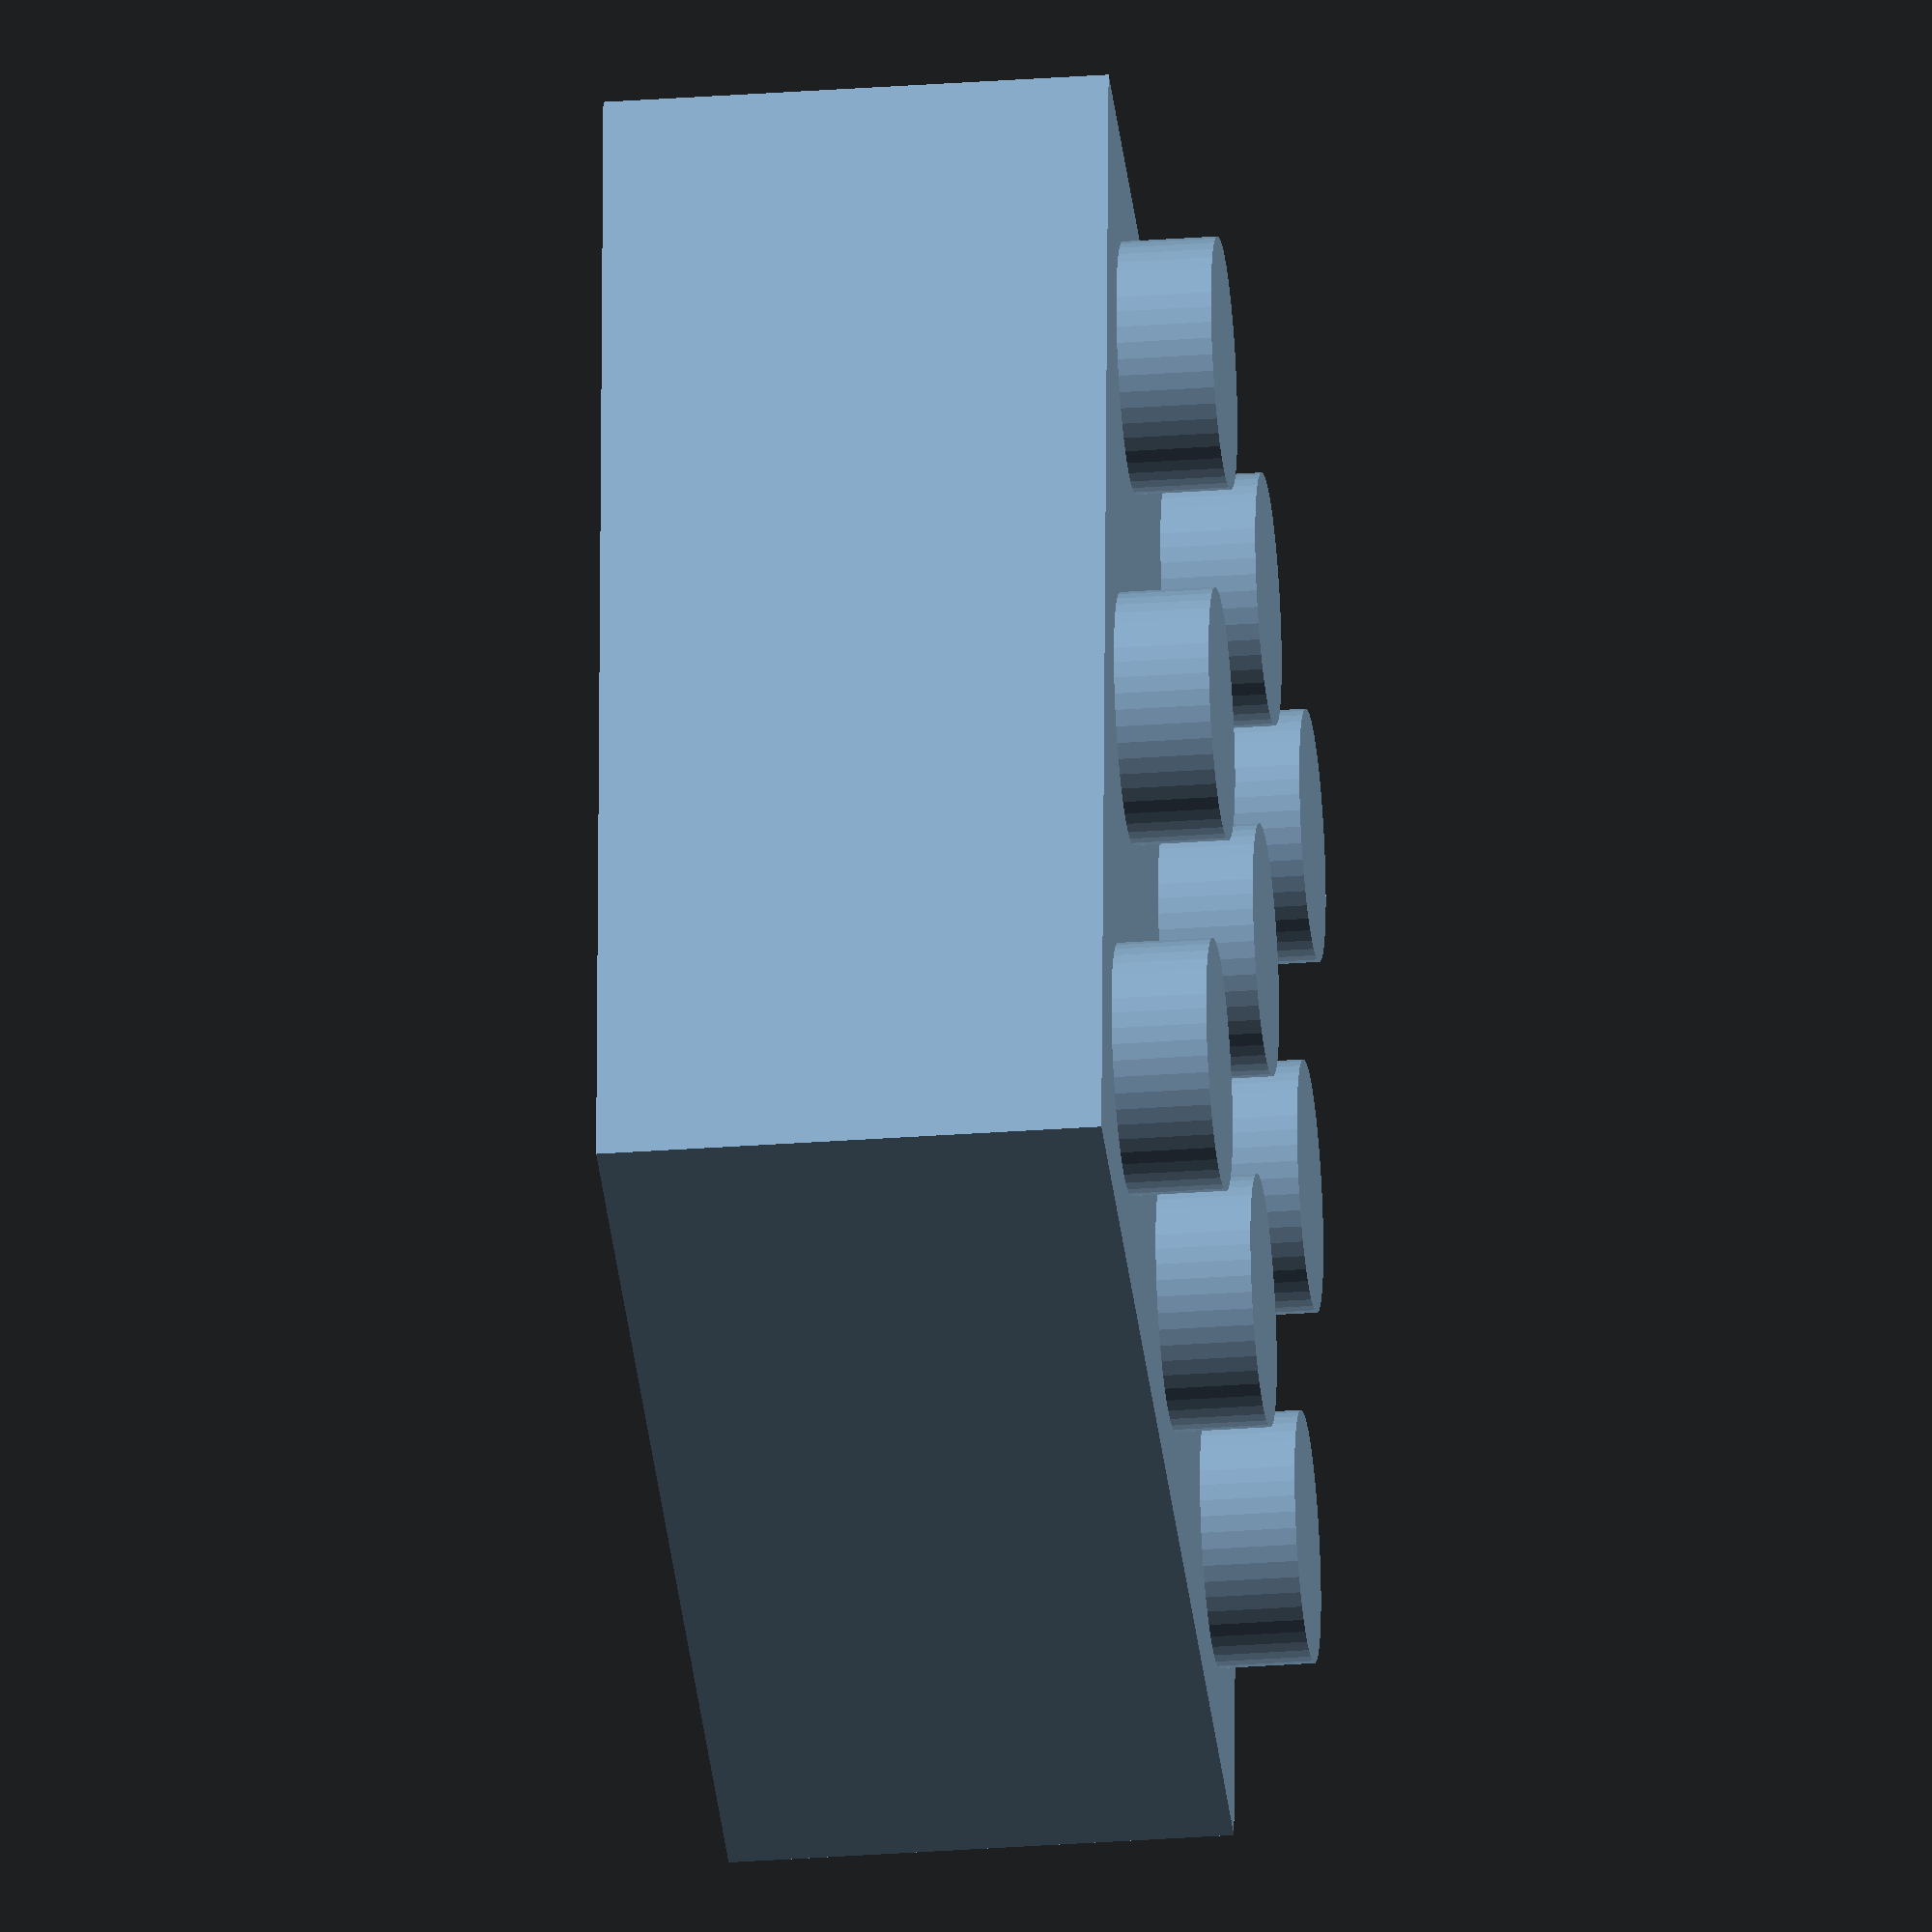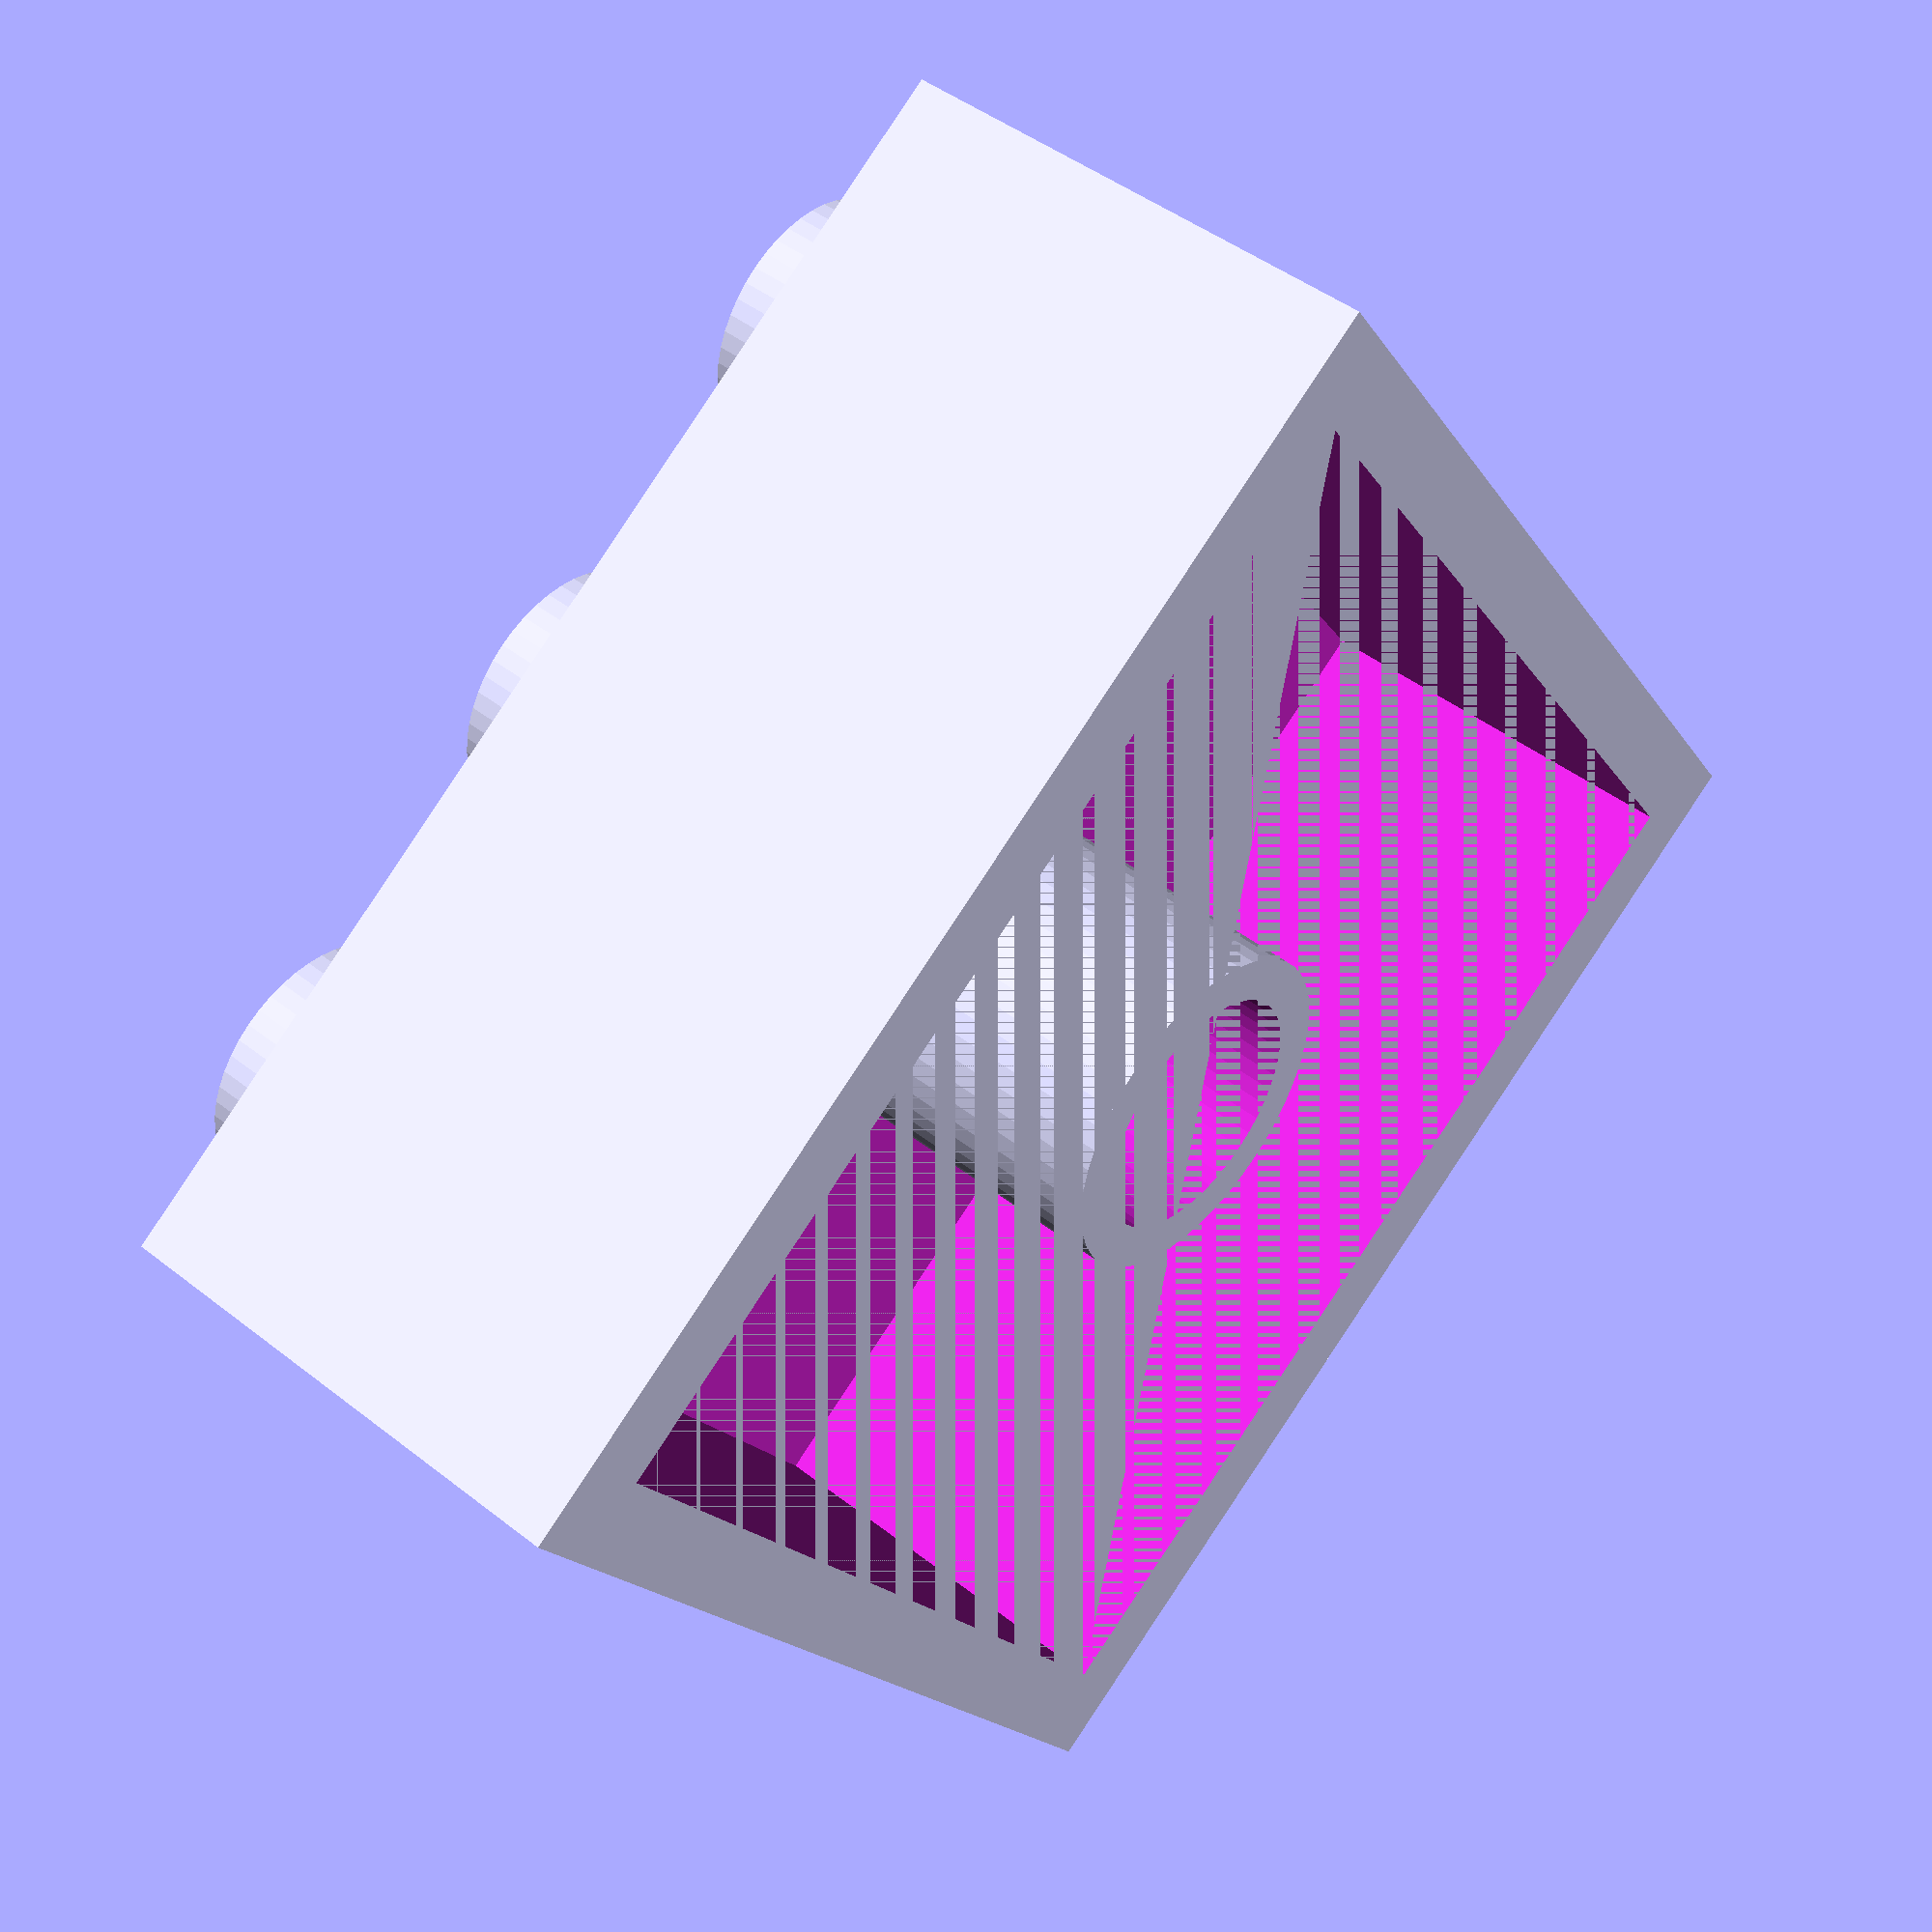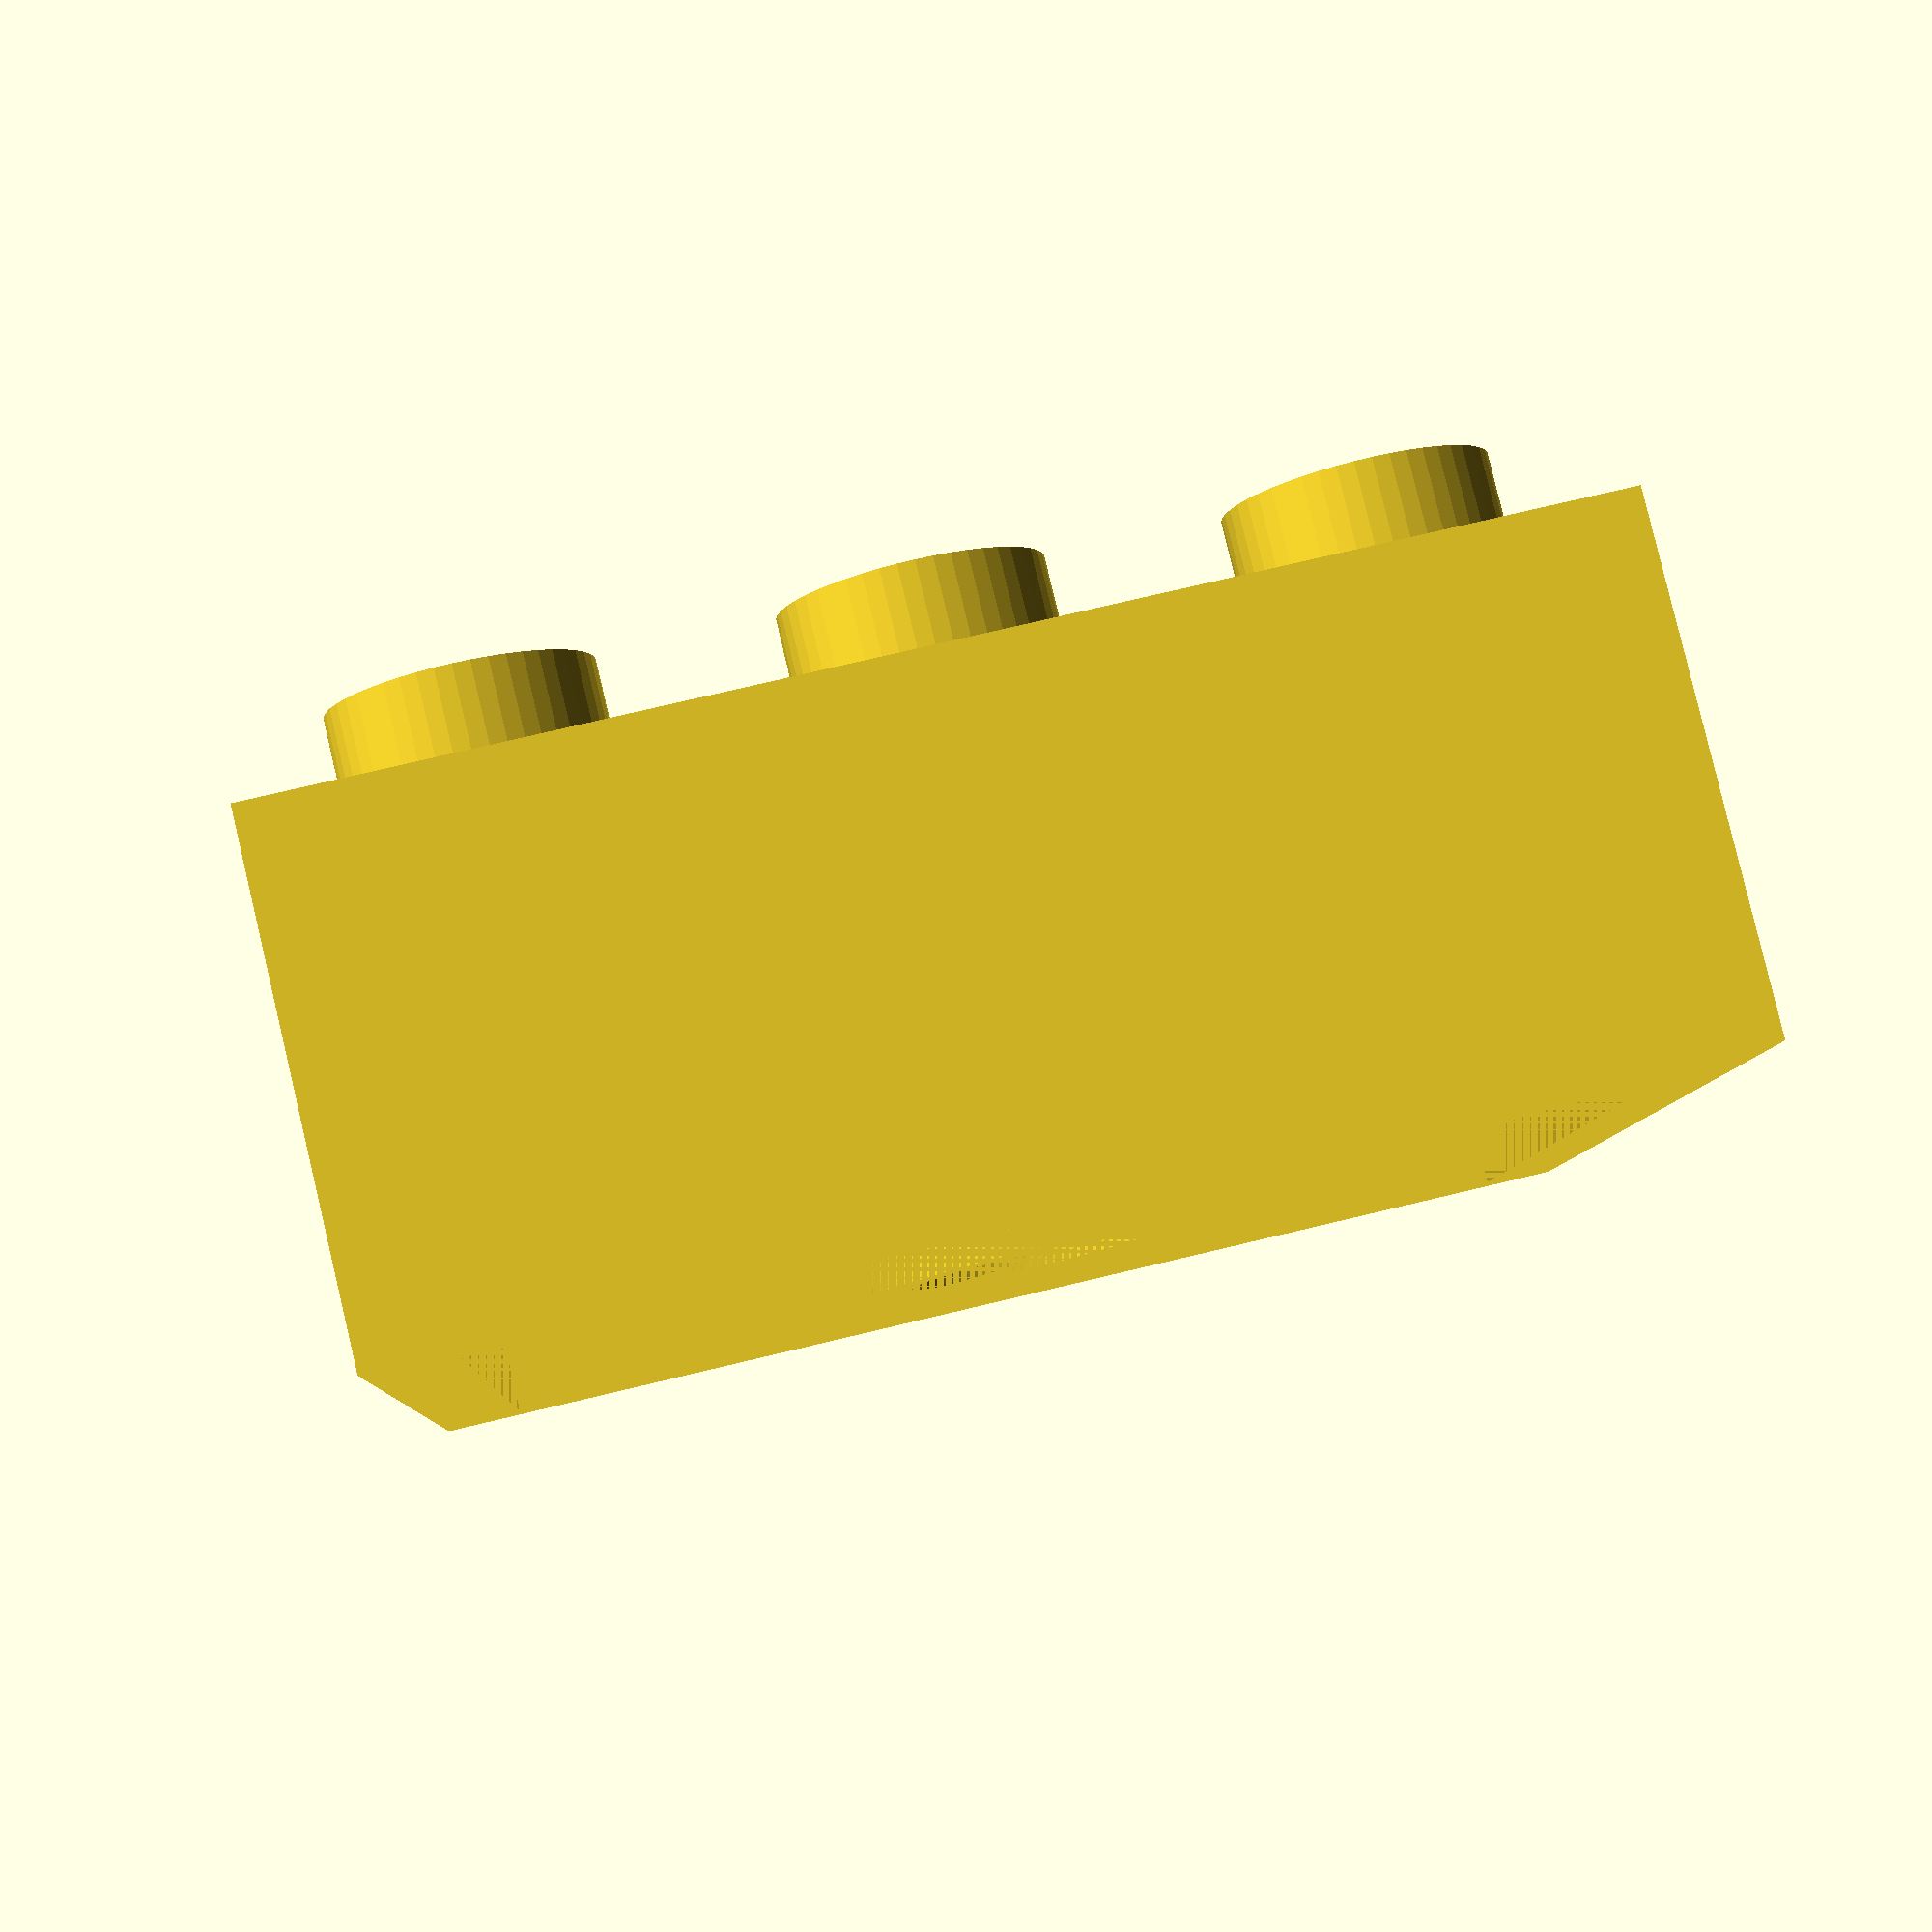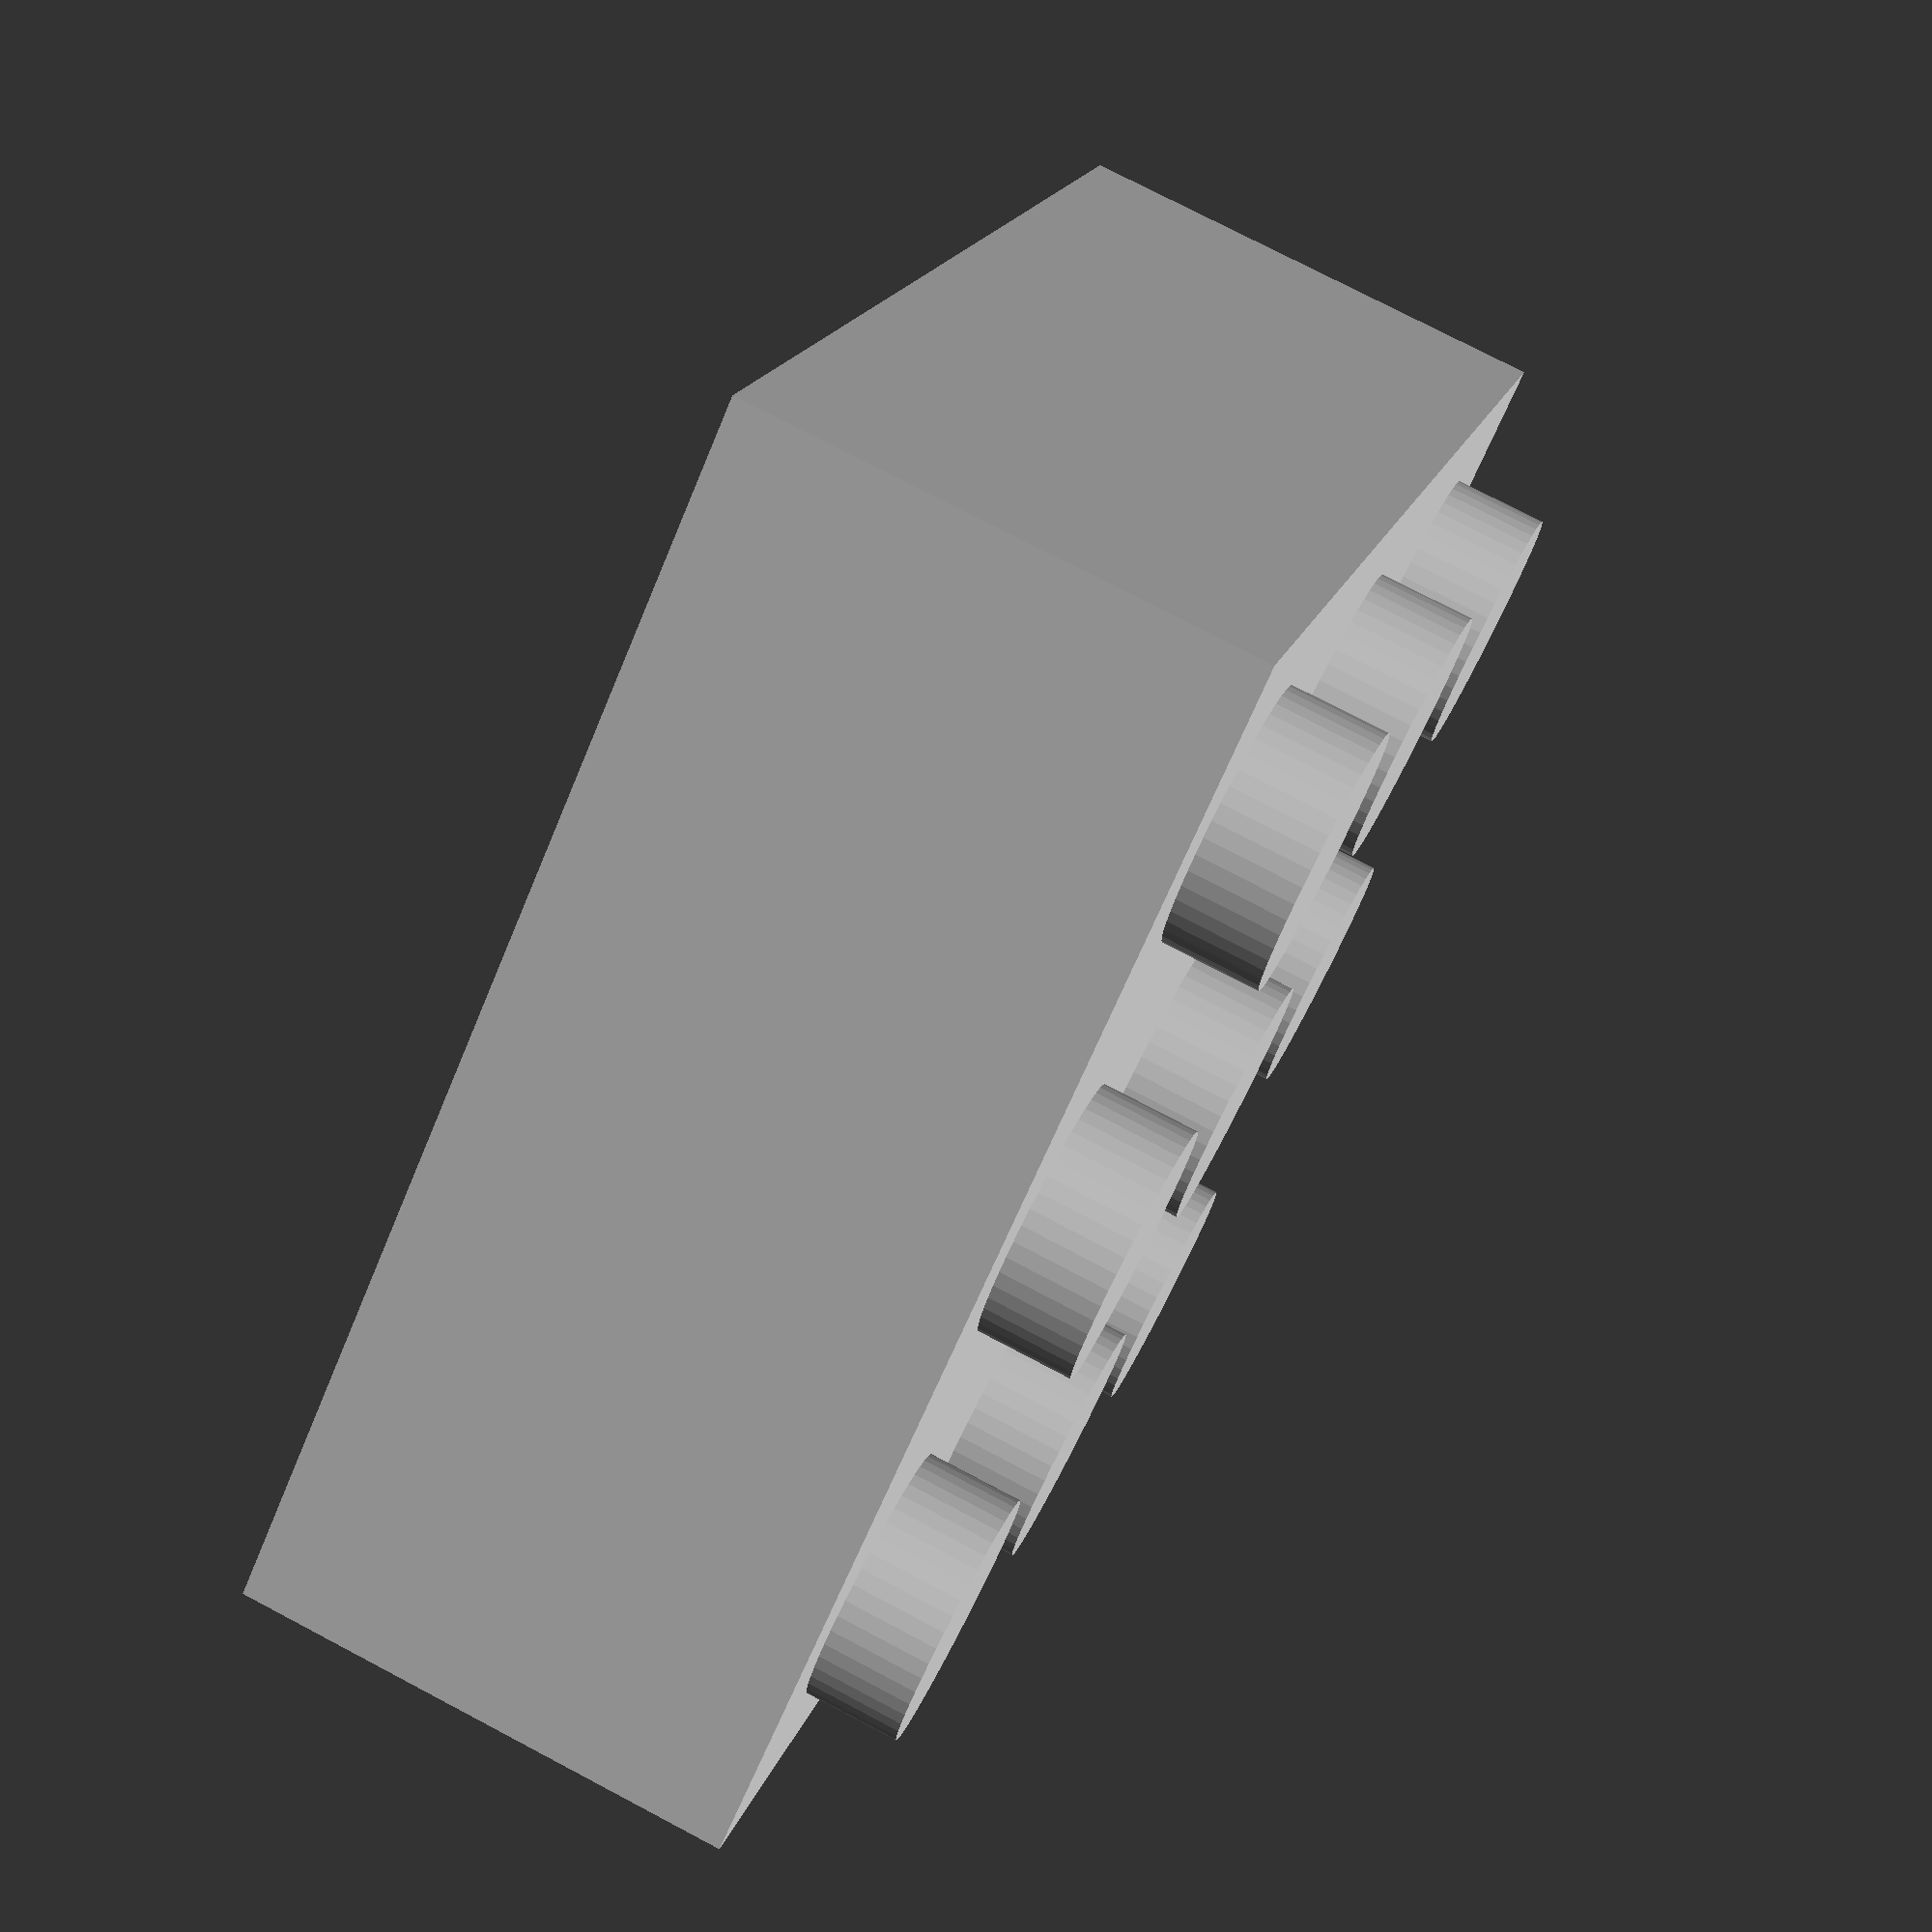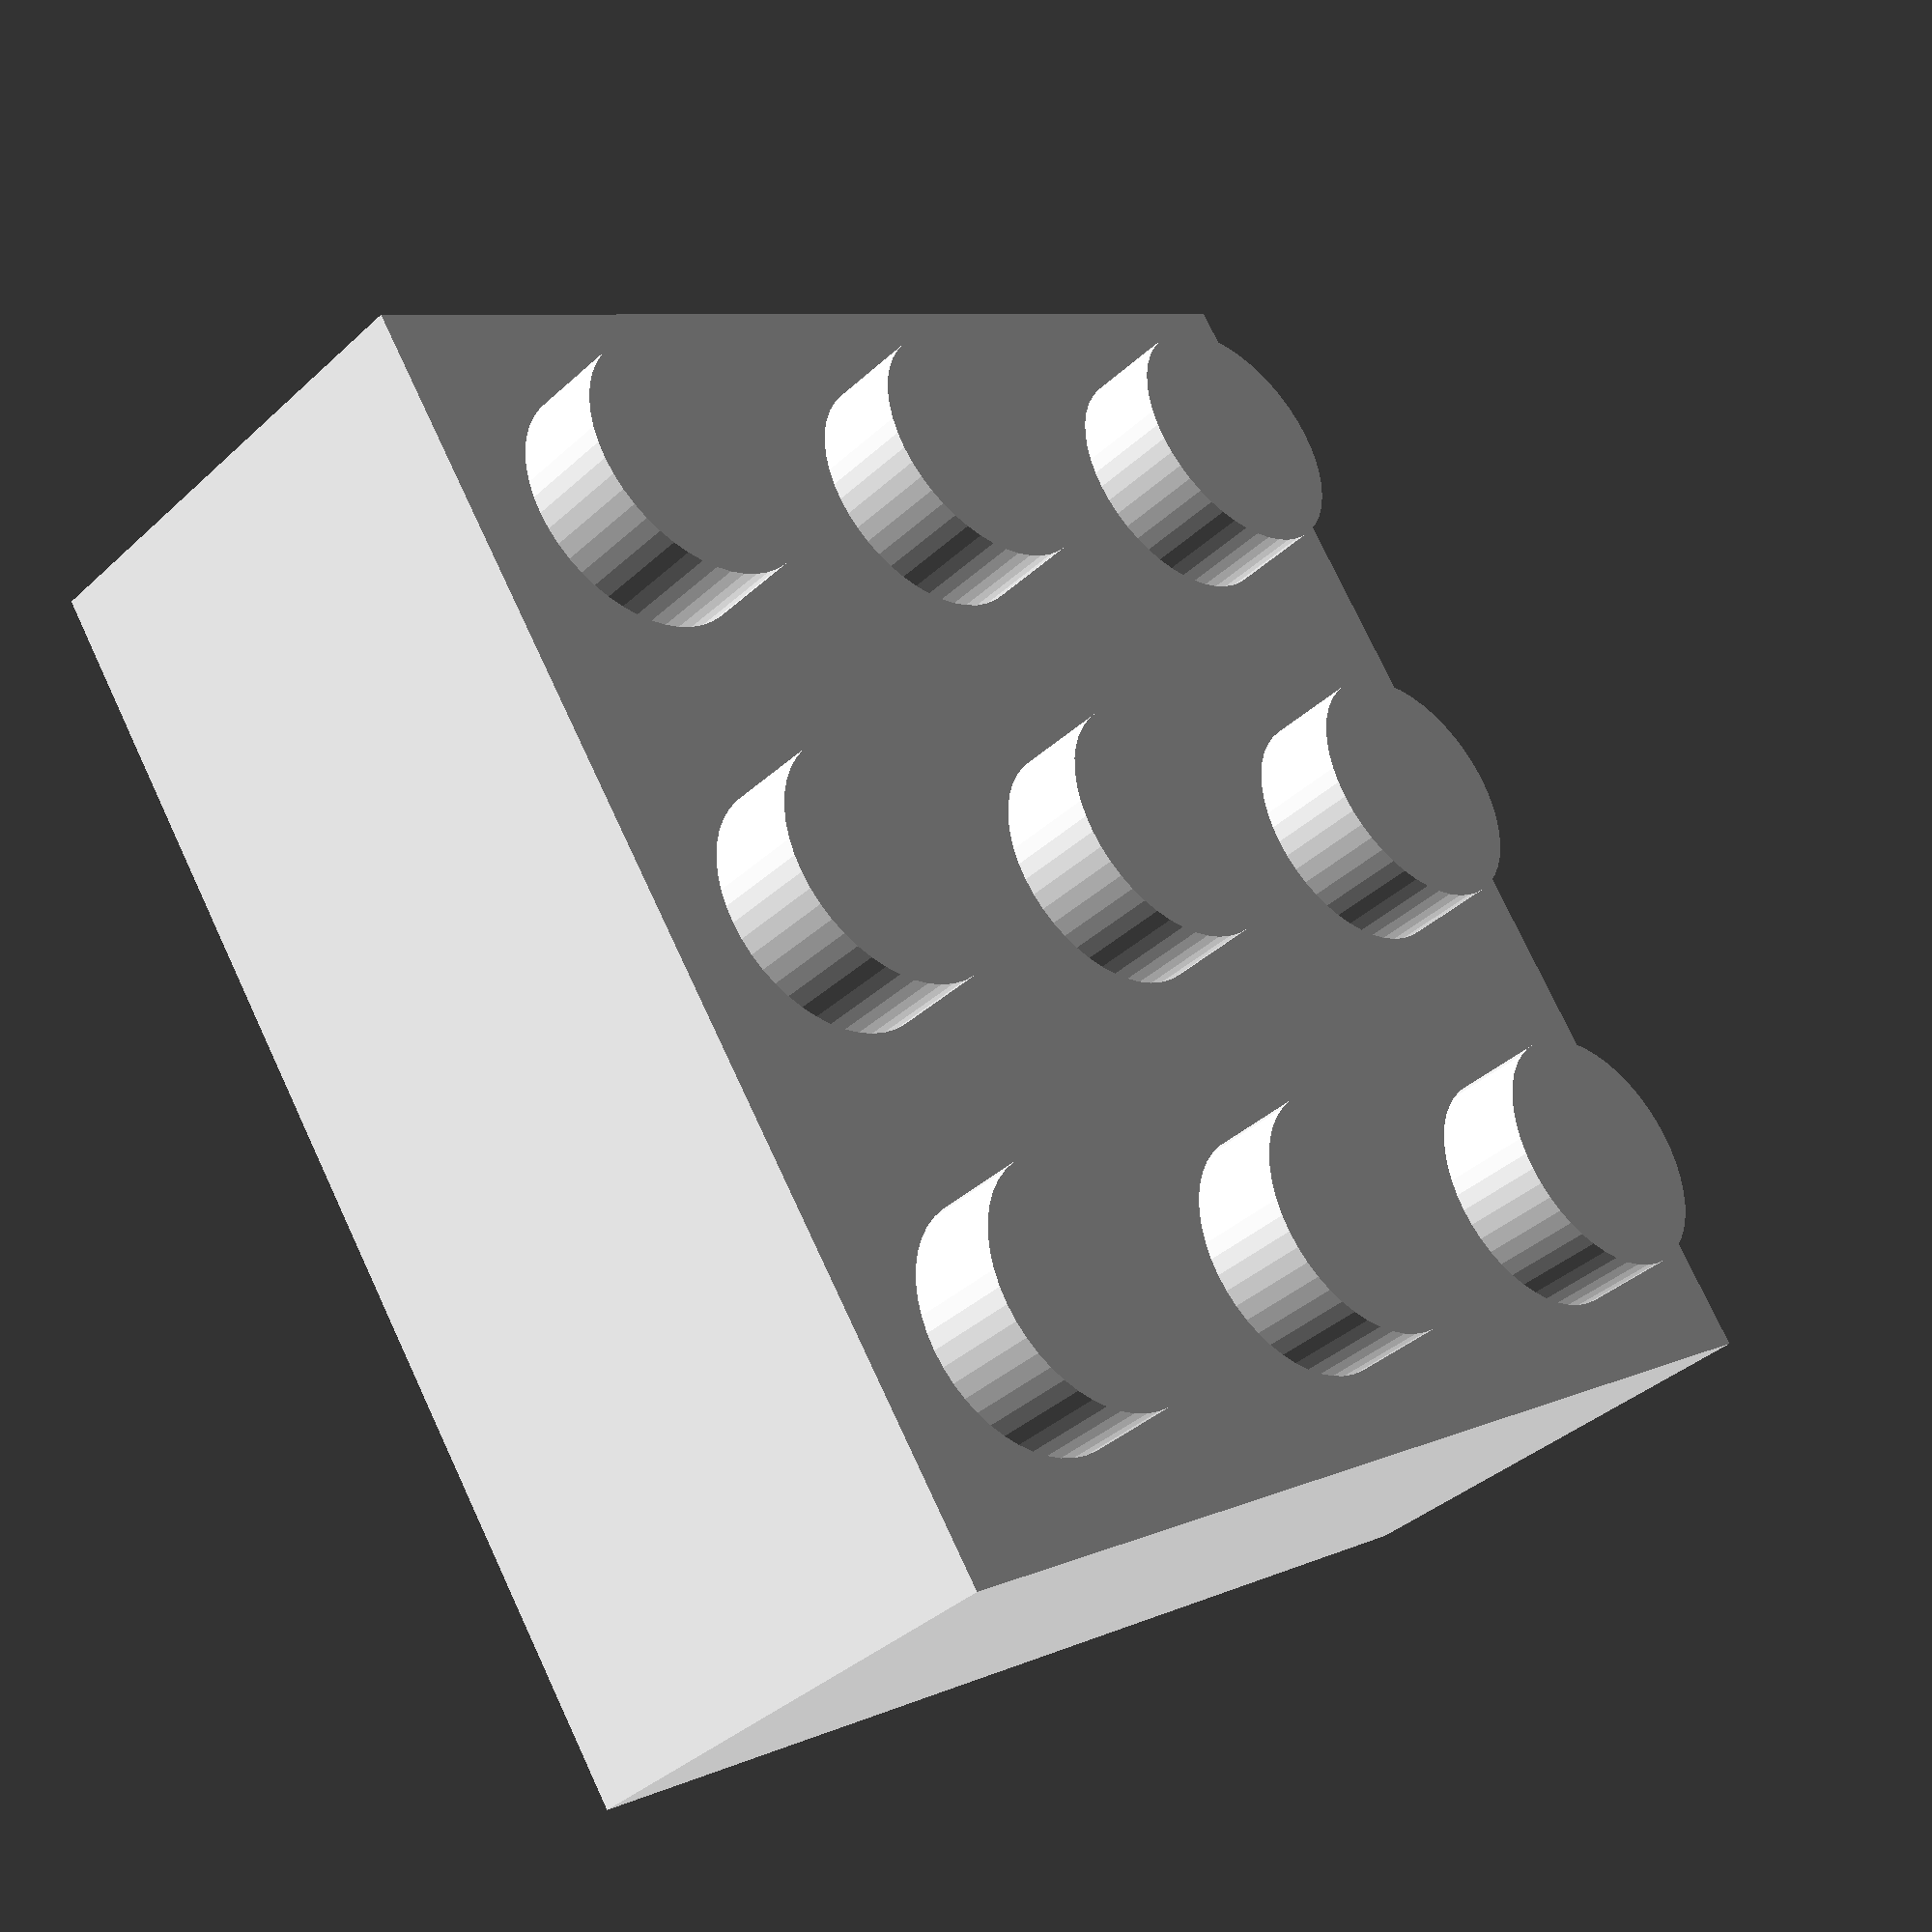
<openscad>
// --- Parameters for LEGO Brick ---

// Basic Dimensions (in mm)
stud_diameter = 4.8;
stud_height = 1.8;      // Height of the stud cylinder itself
unit_size = 8.0;        // Center-to-center stud spacing, also width/depth of one unit
wall_thickness = 1.6;

// Brick Height Standards
// A "plate" is 1/3 the height of a "brick"
plate_base_height = 3.2;
brick_base_height = 3 * plate_base_height; // 9.6 mm (height of the brick body, excluding studs)

// Underside Tube Dimensions
tube_outer_diameter = 6.5; // Outer diameter for clutch (common value, some sources use 6.51mm)
tube_inner_diameter = stud_diameter; // Inner diameter for stud clutch

// Number of studs for this brick (user requested 3x3)
num_studs_x = 3;
num_studs_y = 3;

// Quality of curves
$fn = 48; // Number of facets for cylinders/spheres, affects smoothness

// --- Calculated Dimensions ---
brick_actual_width = num_studs_x * unit_size;
brick_actual_depth = num_studs_y * unit_size;

// Height of the main cuboid part of the brick (the boxy part under the studs)
main_cuboid_height = brick_base_height;

// Height of the underside tubes (they reach from z=0 up to the underside of the top surface of the brick)
underside_tube_height = main_cuboid_height - wall_thickness;


// --- Modules ---

// Module for a single LEGO stud
module stud() {
    cylinder(h = stud_height, d = stud_diameter);
}

// Module for the main brick shell (hollow box with a top surface, open bottom)
module brick_shell(width, depth, height, wall_t) {
    difference() {
        // Solid outer block
        cube([width, depth, height]);
        
        // Subtract inner volume to create walls and top surface.
        // The cavity starts from z=0 (bottom of the brick) and goes up to (height - wall_t).
        // This leaves a top surface of thickness wall_t.
        translate([wall_t, wall_t, 0]) { // Position of the inner volume to subtract
            cube([
                width - 2 * wall_t,  // Inner width
                depth - 2 * wall_t,  // Inner depth
                height - wall_t      // Height of the cavity
            ]);
        }
    }
}

// Module for a single underside tube (hollow cylinder for clutch)
module underside_tube() {
    difference() {
        // Outer cylinder of the tube
        cylinder(h = underside_tube_height, d = tube_outer_diameter);
        
        // Inner hole of the tube
        // Use a common trick to ensure clean boolean subtraction by slightly extending the cutting object
        translate([0, 0, -0.01]) { // Start the hole slightly below the tube's base
             cylinder(h = underside_tube_height + 0.02, d = tube_inner_diameter); // Make hole slightly taller
        }
    }
}


// --- Main Assembly of the 3x3 LEGO Brick ---
union() {
    // 1. Create the main brick shell (walls and top surface)
    brick_shell(brick_actual_width, brick_actual_depth, main_cuboid_height, wall_thickness);

    // 2. Add studs on top of the brick shell
    for (x_idx = [0 : num_studs_x - 1]) {
        for (y_idx = [0 : num_studs_y - 1]) {
            translate([
                (x_idx * unit_size) + (unit_size / 2), // x-center of the current stud
                (y_idx * unit_size) + (unit_size / 2), // y-center of the current stud
                main_cuboid_height                     // z-position for the base of the stud (on top of the shell)
            ])
            stud(); // Place a stud
        }
    }

    // 3. Add underside tube(s)
    // For a 3x3 brick, there is typically one central tube on the underside.
    // This tube is aligned with the central stud's X,Y position.
    // The center of the brick is (brick_actual_width / 2, brick_actual_depth / 2).
    if (num_studs_x == 3 && num_studs_y == 3) { // Specifically for the requested 3x3 brick
        translate([
            brick_actual_width / 2,  // X-coordinate of the brick's center
            brick_actual_depth / 2,  // Y-coordinate of the brick's center
            0                        // Z-coordinate: base of the tube is at the bottom of the brick (z=0)
        ])
        underside_tube(); // Place the central underside tube
    }
    // Note: For more general NxM bricks, the logic for placing underside tubes would be more complex.
    // For example, a 2x2 brick also has one central tube. A 2x4 brick has three tubes.
    // This model is specific to a common 3x3 configuration with one central tube.
}
</openscad>
<views>
elev=31.0 azim=183.1 roll=276.0 proj=o view=solid
elev=314.3 azim=124.1 roll=131.9 proj=p view=wireframe
elev=97.0 azim=87.4 roll=13.4 proj=p view=wireframe
elev=283.6 azim=234.9 roll=297.7 proj=p view=wireframe
elev=218.2 azim=235.8 roll=221.2 proj=p view=solid
</views>
